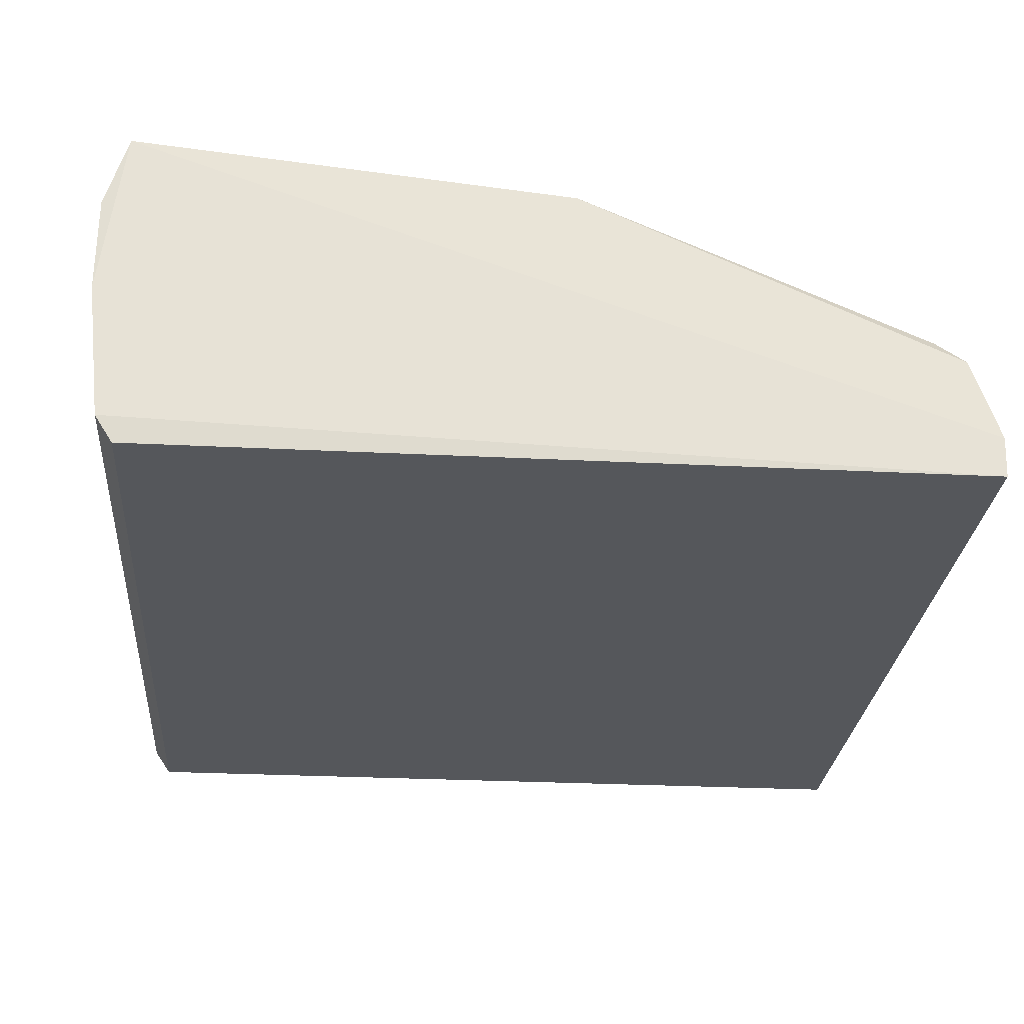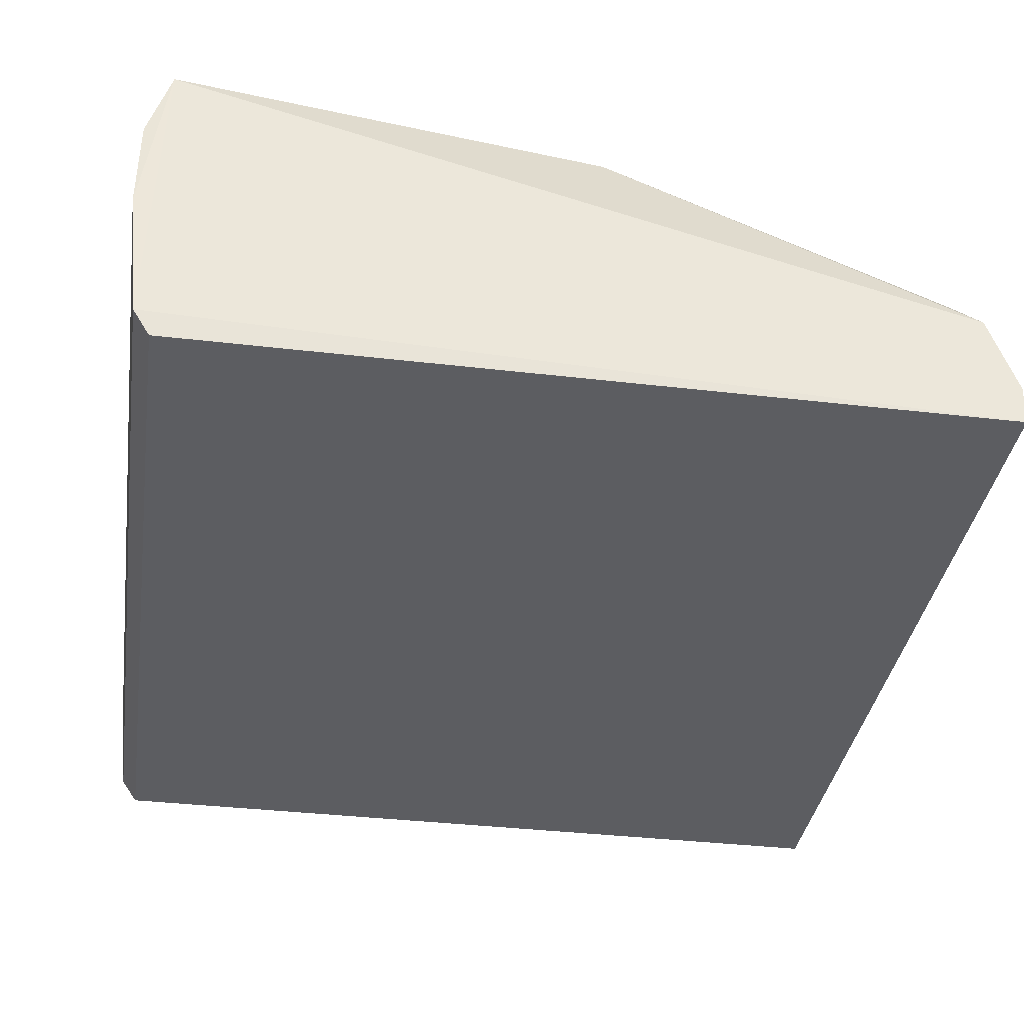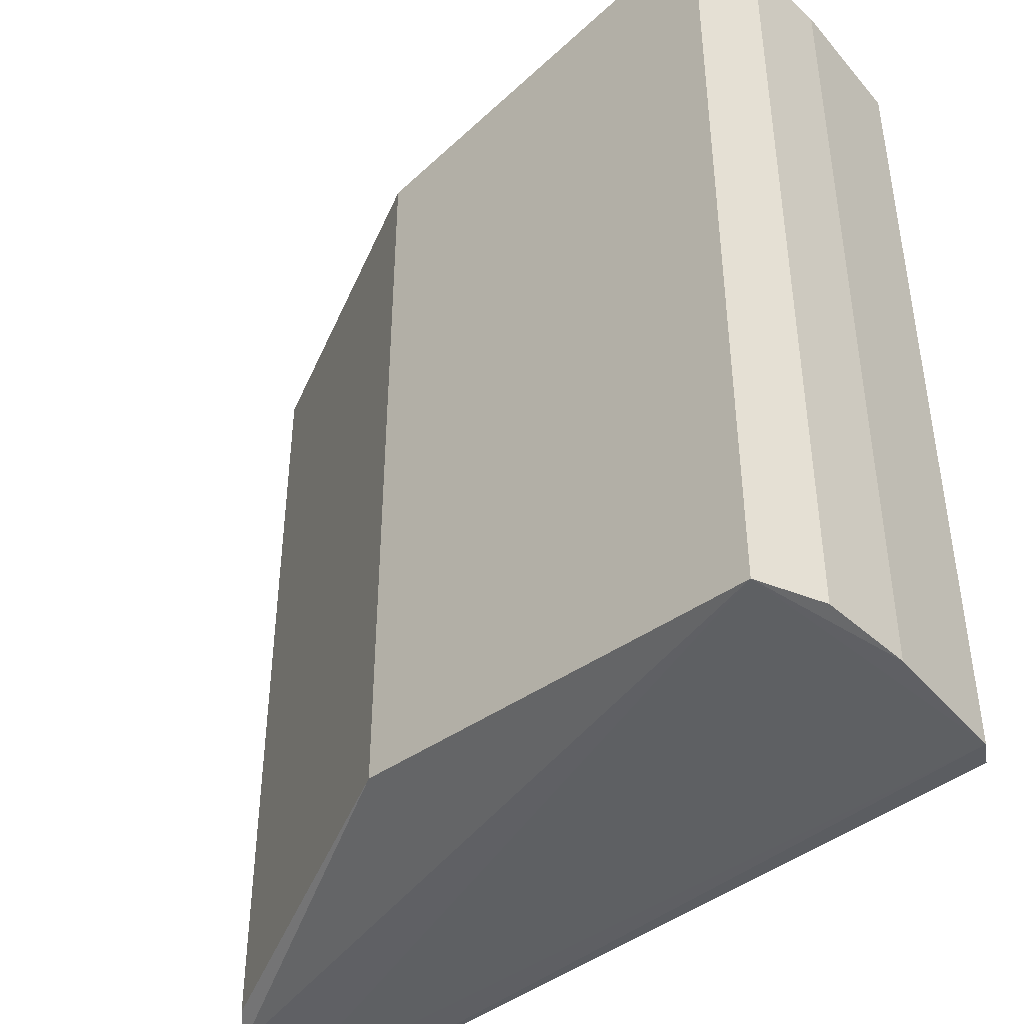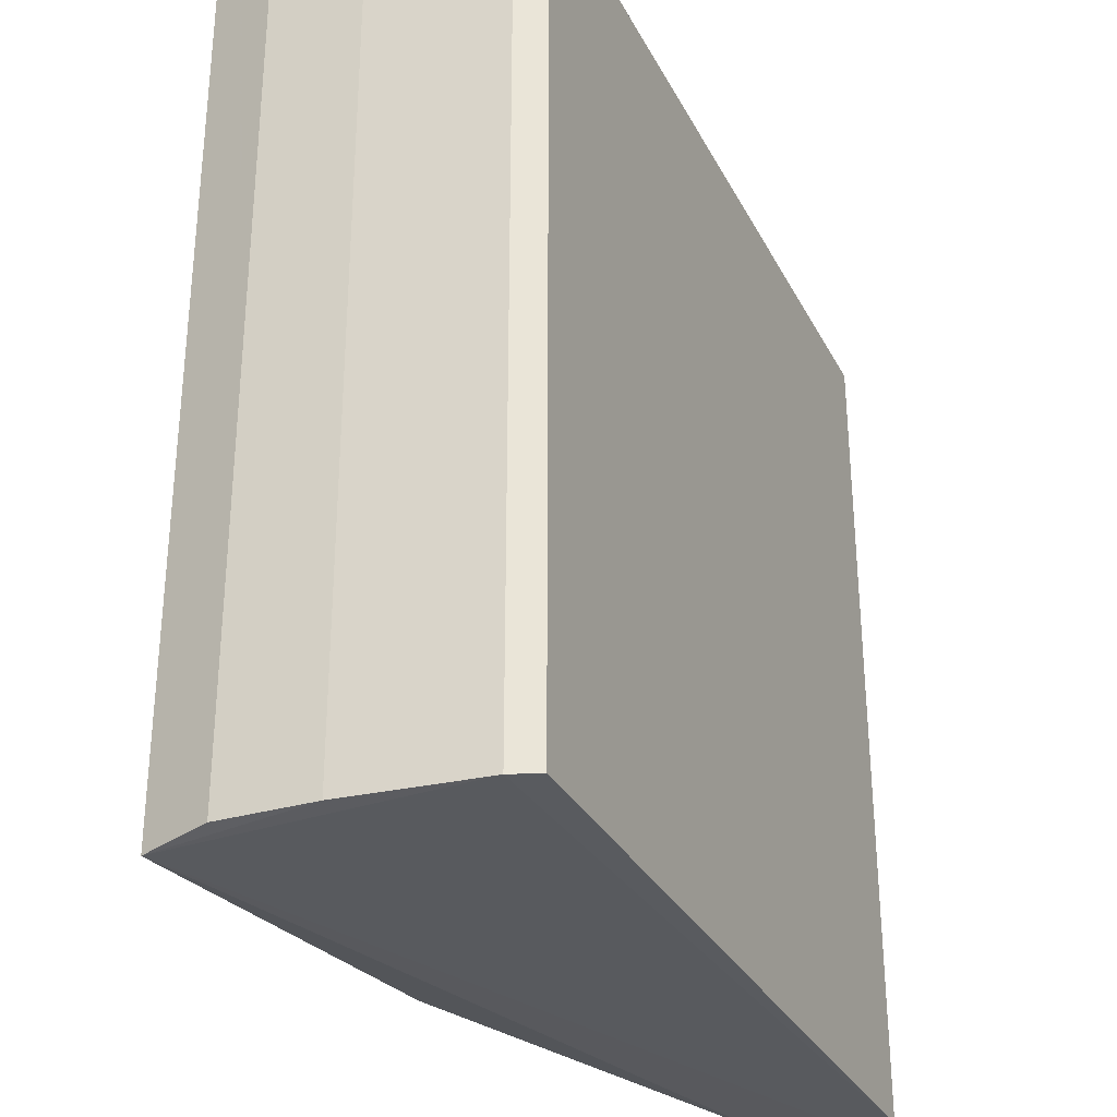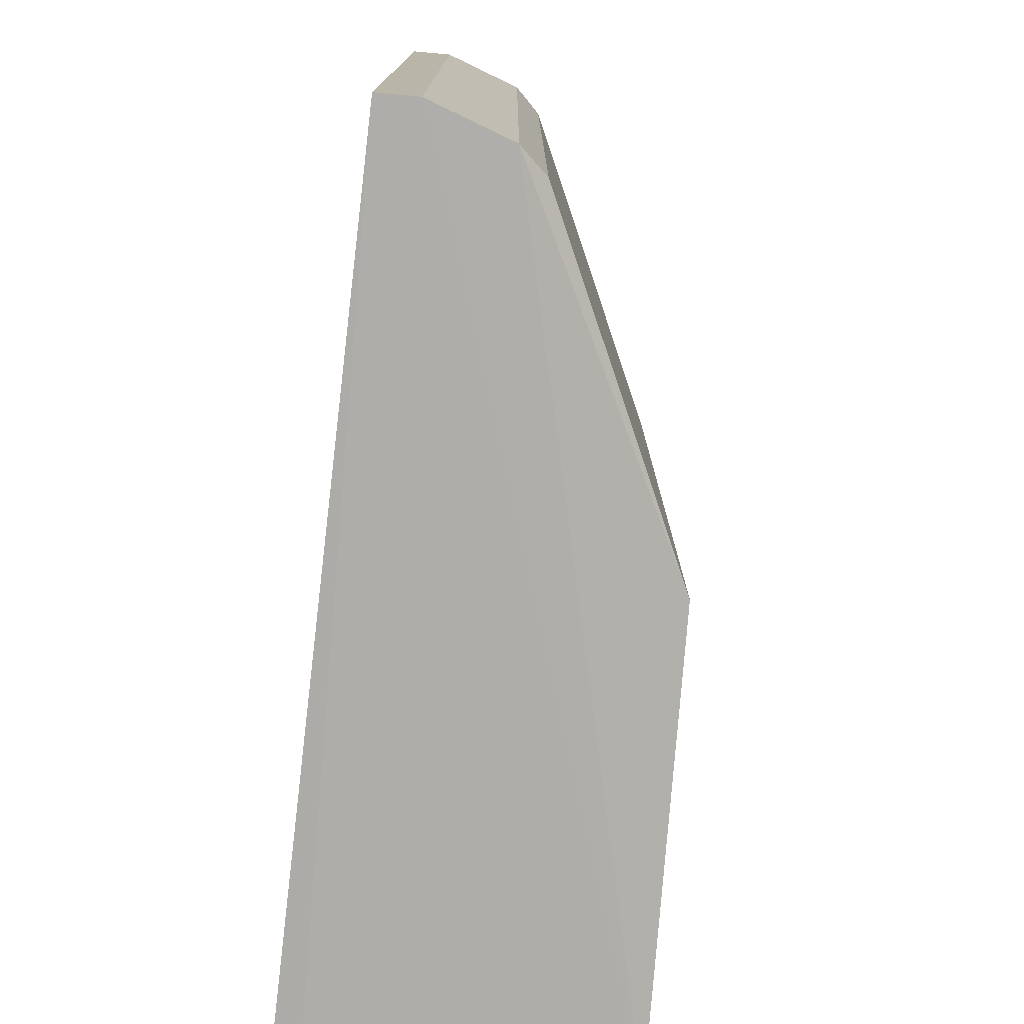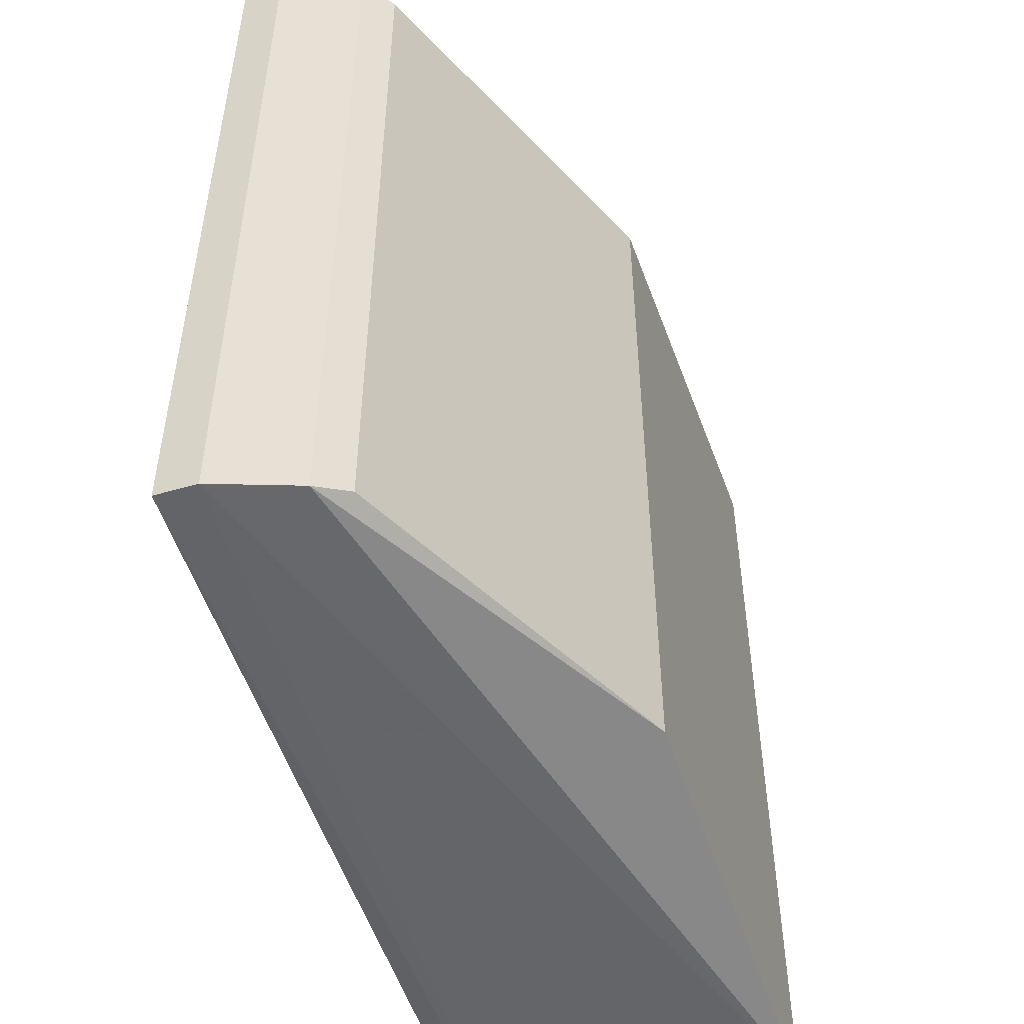
<metadata>
{"format":"obj","ext":"obj","renderer":"f3d","projection":"perspective","resolution":1024,"background":"white","views":[{"elev":-26.8,"azim":-4.6,"up":"+Y"},{"elev":-36.6,"azim":-8.7,"up":"+Y"},{"elev":-43.1,"azim":-137.0,"up":"+Z"},{"elev":-30.8,"azim":-66.5,"up":"+Z"},{"elev":-77.1,"azim":83.2,"up":"+Z"},{"elev":-51.5,"azim":107.1,"up":"+Z"}]}
</metadata>
<code>
v -0.9295 -0.2633 -0.9912
v 0.9448 -0.9094 0.976
v 0.9136 -0.8177 0.9752
v -0.9515 -0.9416 0.9818
v 0.9424 -1 -0.9735
v 0.05449 -0.2967 0.902
v -0.9132 -1 -0.9735
v 0.05449 -0.2967 -0.902
v -0.9295 -0.2633 0.9912
v 0.8245 -0.6644 -0.9438
v 0.9424 -1 0.9735
v -0.9132 -1 0.9735
v 0.8245 -0.6644 0.9438
v -0.9834 -0.635 -0.9829
v -0.9817 -0.4204 0.9811
v 0.8824 -0.7262 -0.9746
v -0.9515 -0.9416 -0.9818
v -0.9817 -0.4204 -0.9811
v 0.8824 -0.7262 0.9746
v -0.9834 -0.635 0.9829
v 0.9448 -0.9094 -0.976
f 5 17 21
f 1 6 8
f 4 2 9
f 6 1 9
f 8 6 10
f 2 4 11
f 5 2 11
f 7 5 11
f 7 11 12
f 4 7 12
f 11 4 12
f 10 6 13
f 9 1 15
f 3 2 16
f 1 8 16
f 8 10 16
f 10 13 16
f 7 4 17
f 5 7 17
f 14 1 17
f 4 14 17
f 1 14 18
f 15 1 18
f 14 15 18
f 2 3 19
f 9 2 19
f 6 9 19
f 13 6 19
f 3 16 19
f 16 13 19
f 4 9 20
f 14 4 20
f 9 15 20
f 15 14 20
f 2 5 21
f 16 2 21
f 1 16 21
f 17 1 21

</code>
